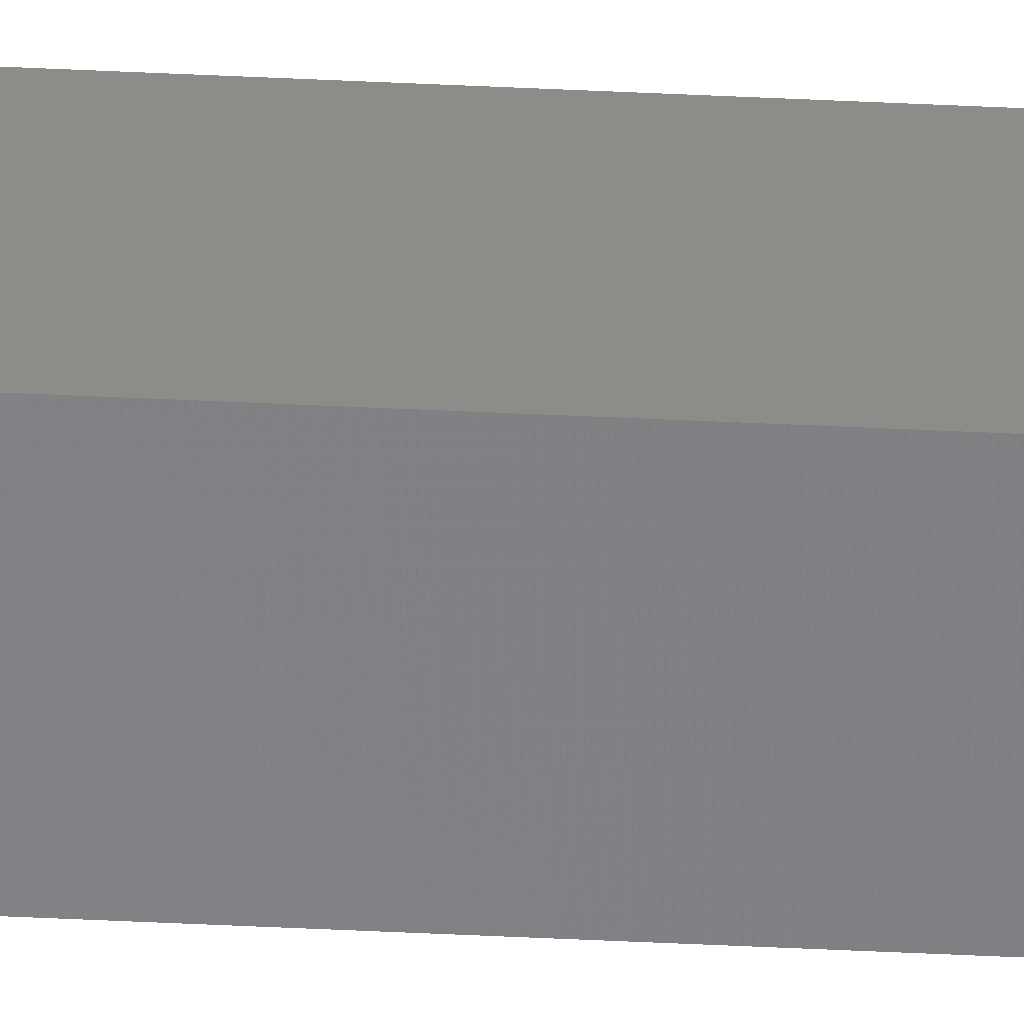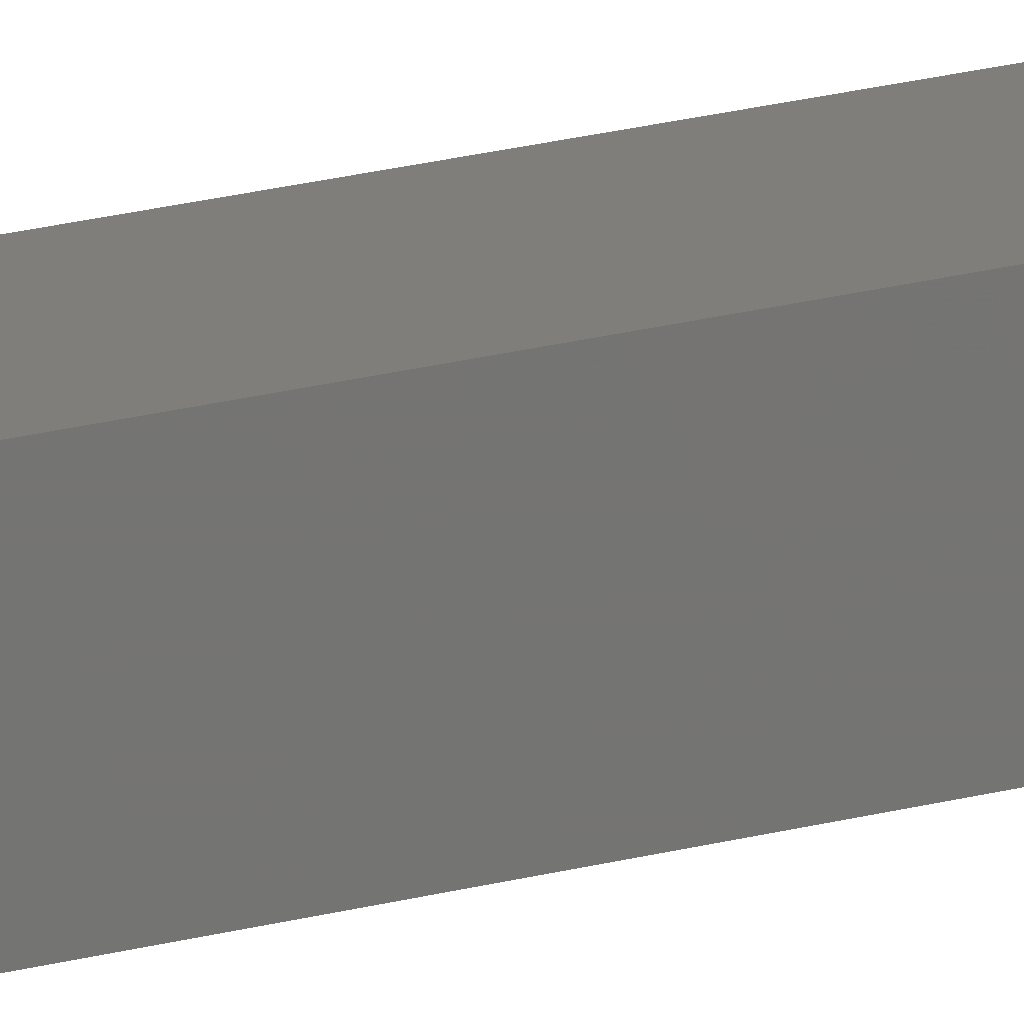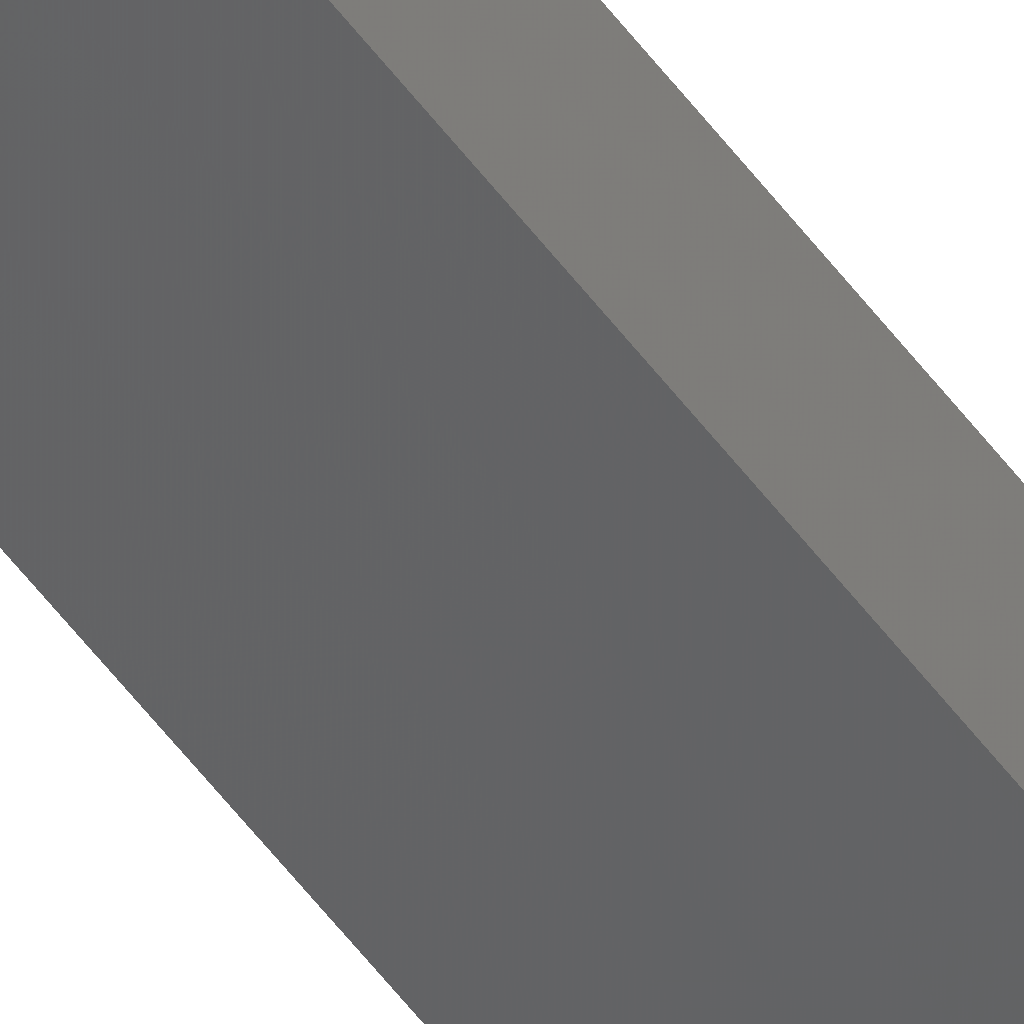
<metadata>
{"format":"stl","ext":"stl","renderer":"f3d","projection":"perspective","resolution":1024,"background":"white","views":[{"elev":-59.1,"azim":87.3,"up":"+Y"},{"elev":7.2,"azim":35.6,"up":"+Y"},{"elev":-44.4,"azim":-148.3,"up":"+Y"}]}
</metadata>
<code>
# stl→obj: 16 verts, 28 faces
v -9.778 -3.861 -15.97
v -9.758 -3.863 -15.97
v -9.758 -3.863 -12.4
v -9.778 -3.861 -12.4
v -9.798 -3.859 -15.97
v -9.798 -3.859 -12.4
v -9.818 -3.857 -12.4
v -9.818 -3.857 -15.97
v -9.812 -3.807 -12.4
v -9.812 -3.807 -15.97
v -9.753 -3.814 -12.4
v -9.773 -3.812 -15.97
v -9.773 -3.812 -12.4
v -9.793 -3.809 -12.4
v -9.753 -3.814 -15.97
v -9.793 -3.809 -15.97
f 1 2 3
f 1 3 4
f 5 4 6
f 5 6 7
f 5 1 4
f 8 5 7
f 8 9 10
f 7 9 8
f 11 12 13
f 13 12 14
f 15 12 11
f 14 16 9
f 12 16 14
f 16 10 9
f 15 11 2
f 11 3 2
f 7 14 9
f 6 14 7
f 4 13 14
f 4 14 6
f 3 11 13
f 3 13 4
f 16 8 10
f 12 5 16
f 16 5 8
f 15 1 12
f 12 1 5
f 15 2 1

</code>
